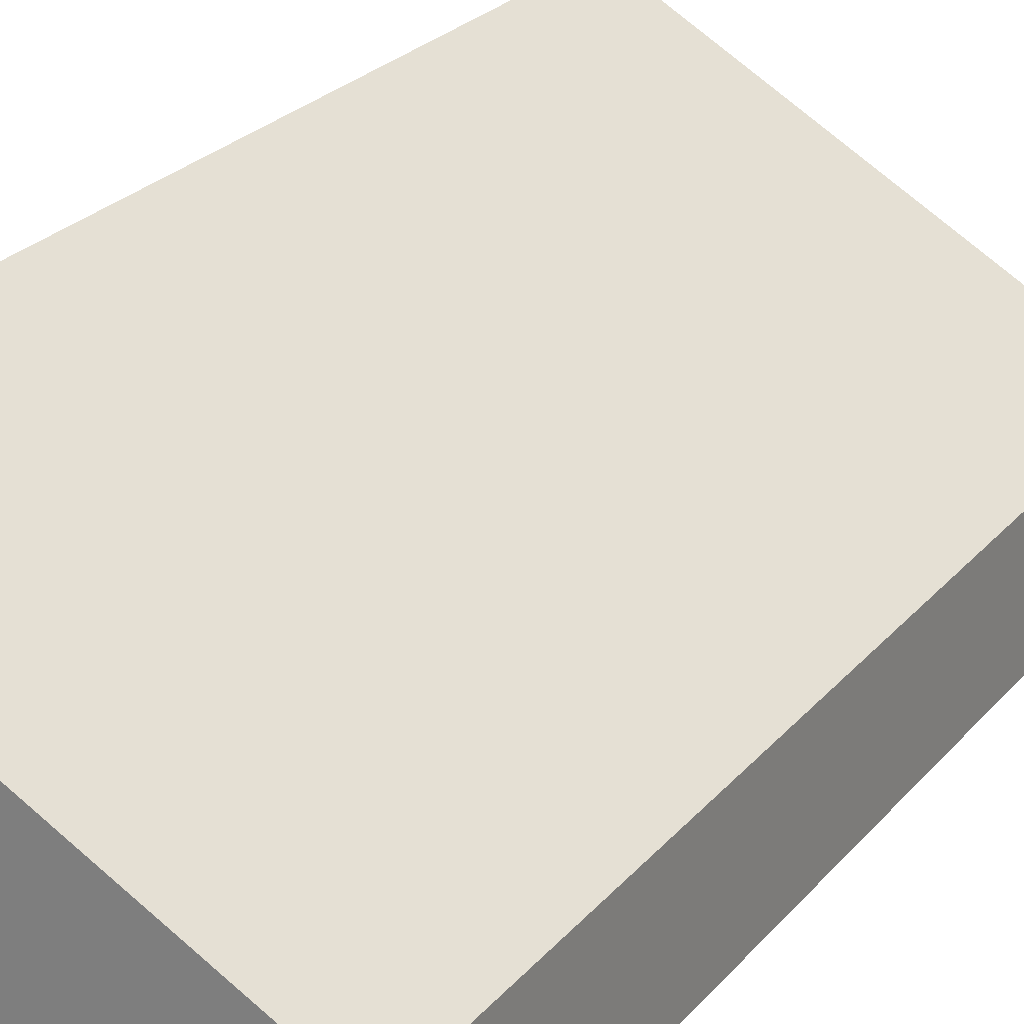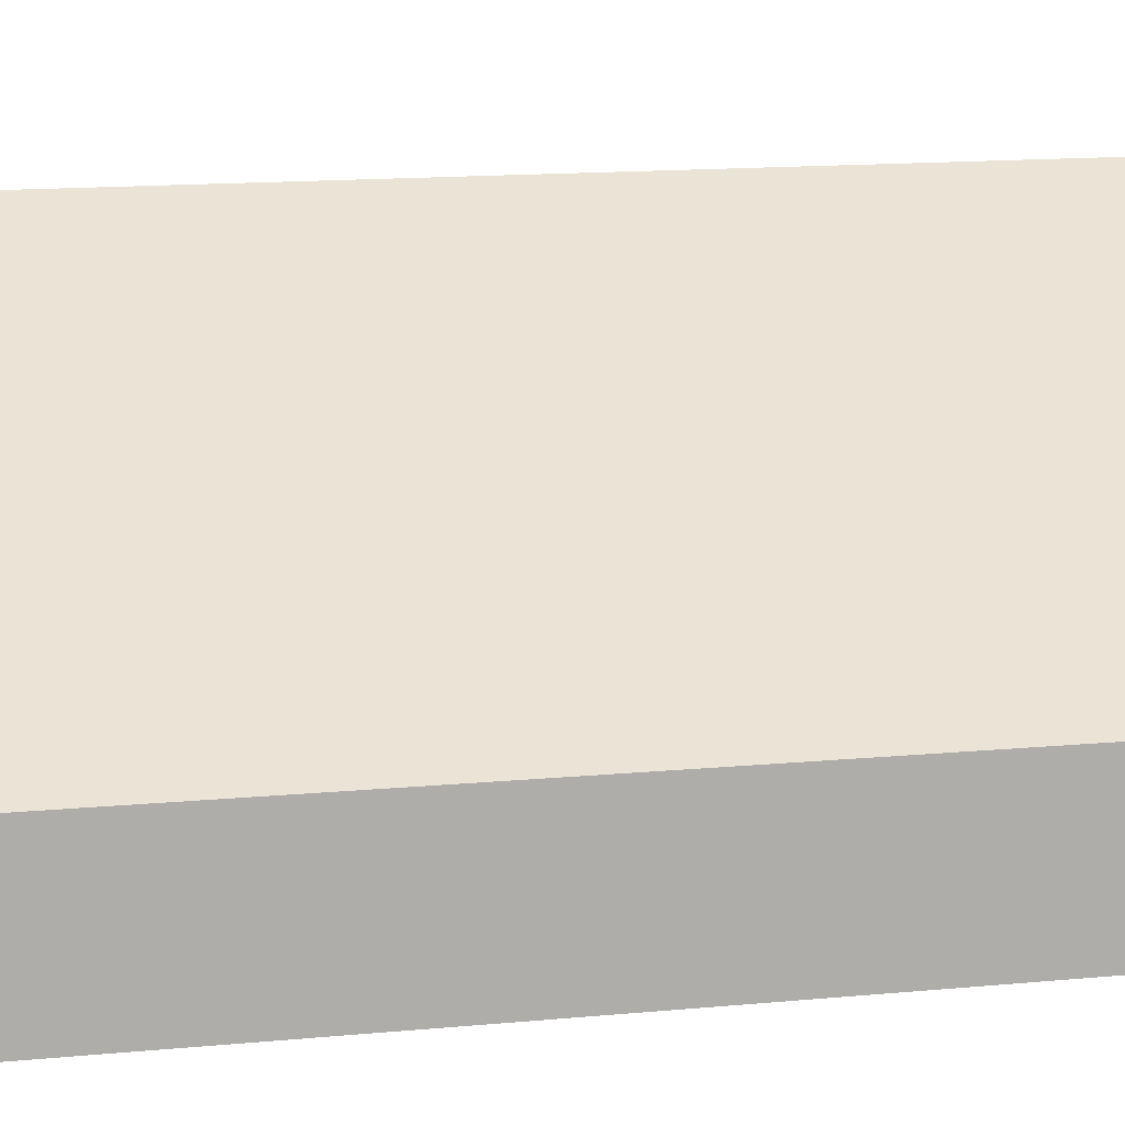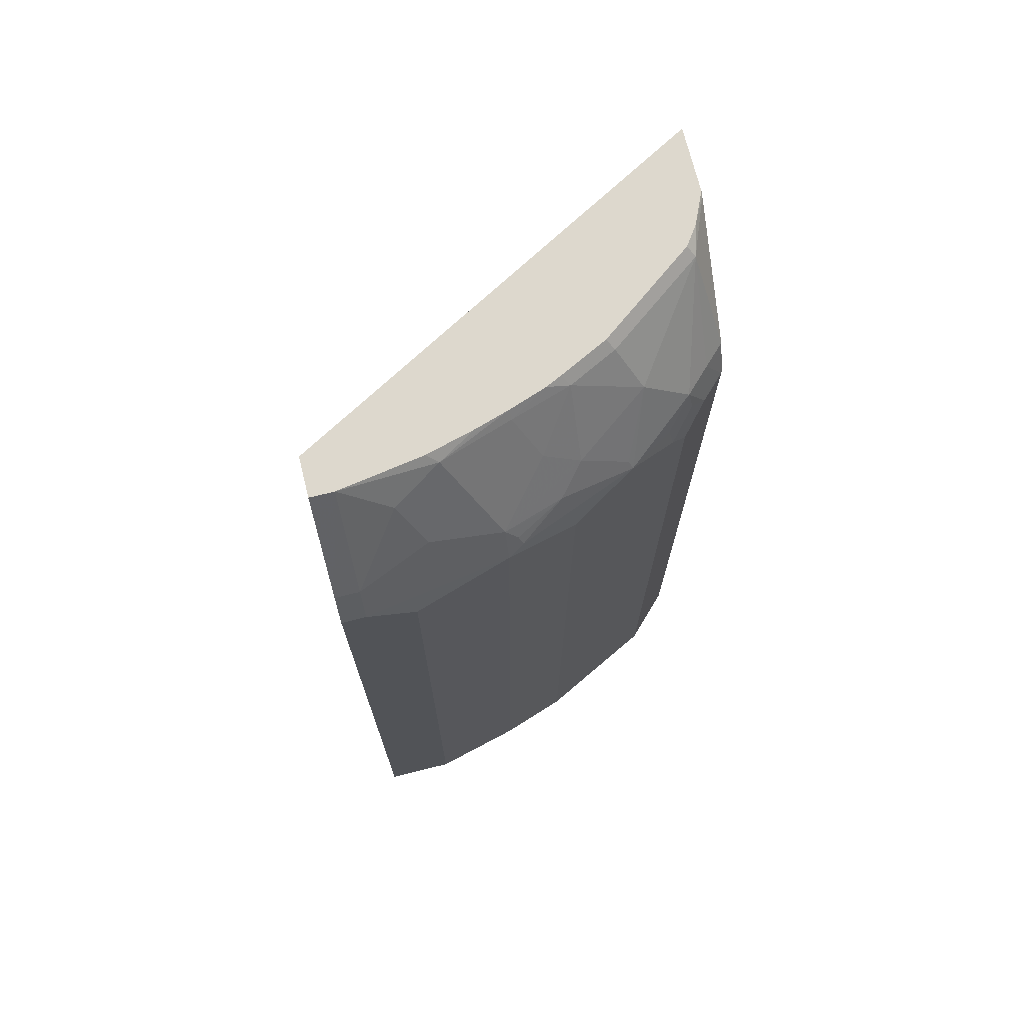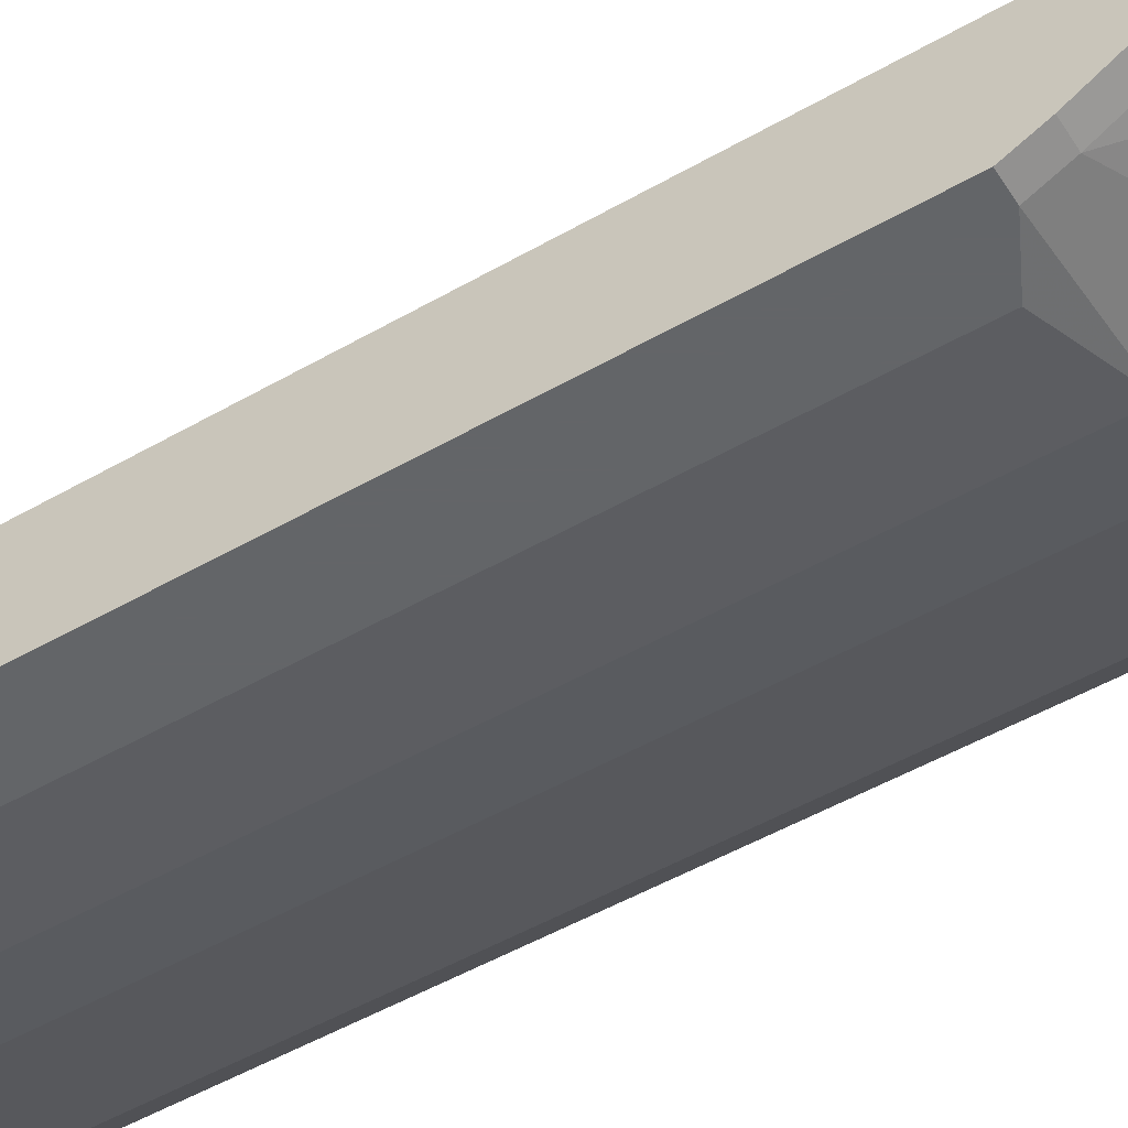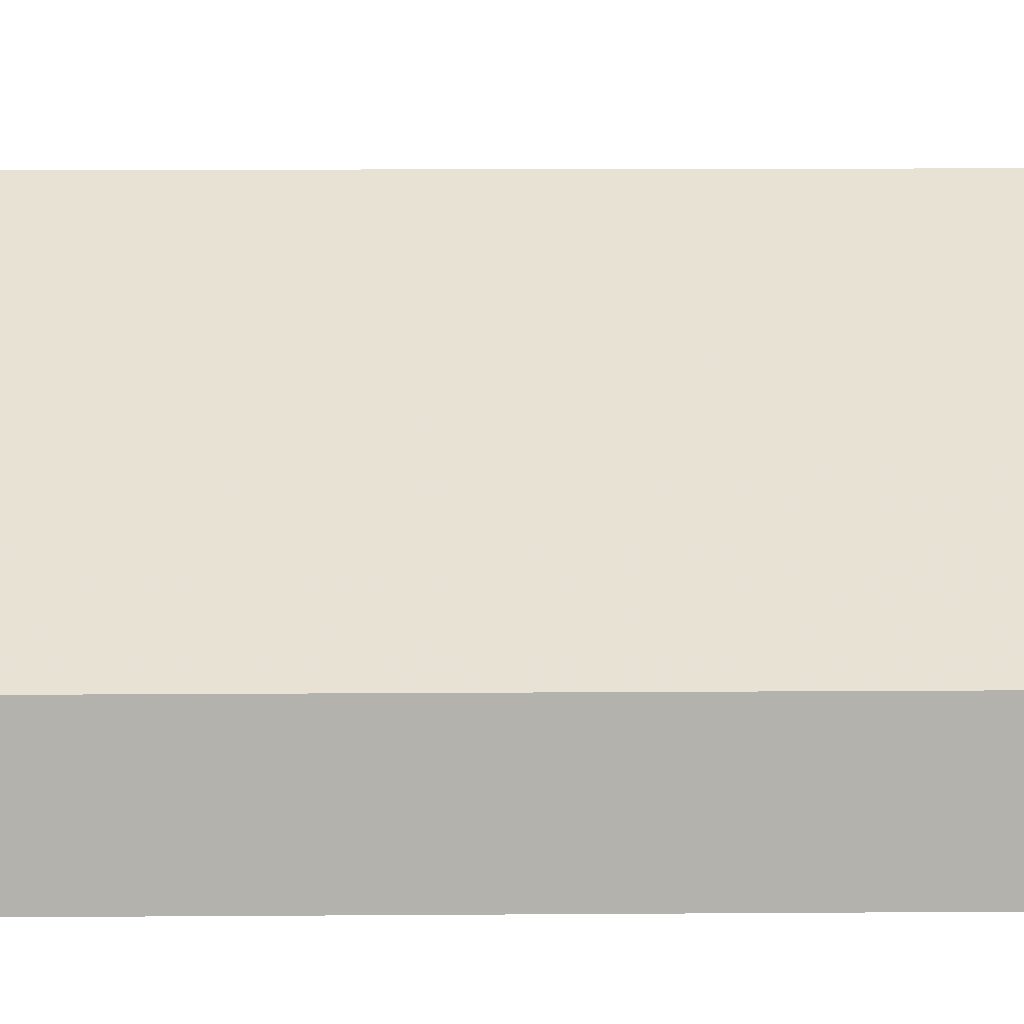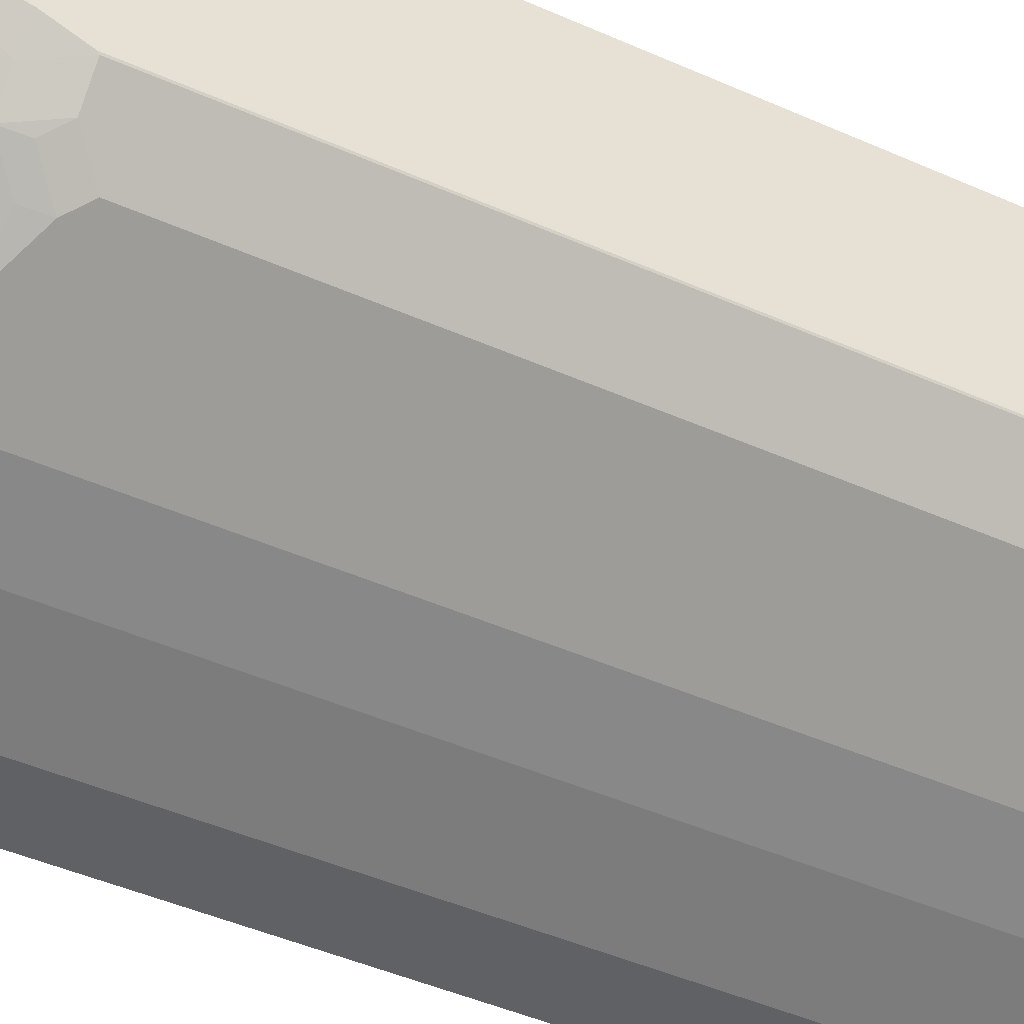
<metadata>
{"format":"obj","ext":"obj","renderer":"f3d","projection":"perspective","resolution":1024,"background":"white","views":[{"elev":24.7,"azim":29.9,"up":"+Z"},{"elev":12.5,"azim":76.6,"up":"+Z"},{"elev":72.1,"azim":166.1,"up":"+Y"},{"elev":-51.4,"azim":121.9,"up":"+Z"},{"elev":10.6,"azim":88.9,"up":"+Z"},{"elev":-45.8,"azim":-117.0,"up":"+Z"}]}
</metadata>
<code>
v -0.3323 0.02435 -0.3686
v -0.3316 0.02435 -0.3699
v -0.3323 0.02435 -0.2156
v -0.3323 0.6836 -0.3686
v -0.3125 0.02435 -0.389
v -0.3316 0.6823 -0.3699
v -7.984e-05 0.02435 -0.4018
v -0.3323 0.7979 -0.2156
v -0.3323 0.7113 -0.3565
v -0.2933 0.02435 -0.4082
v -0.3125 0.6823 -0.389
v -0.3157 0.7126 -0.3731
v -7.984e-05 0.02435 -0.4974
v -7.984e-05 0.7979 -0.4018
v -0.3323 0.7979 -0.2689
v -0.3323 0.7165 -0.3514
v -0.3157 0.7892 -0.3157
v -0.2818 0.02435 -0.414
v -0.2933 0.6632 -0.4082
v -0.2965 0.7126 -0.3922
v -0.2997 0.6951 -0.3954
v -0.2806 0.676 -0.4145
v -0.05741 0.02435 -0.4974
v -7.984e-05 0.6886 -0.4974
v -7.984e-05 0.7979 -0.4333
v -0.3323 0.7955 -0.2723
v -0.3205 0.7979 -0.2951
v -0.3323 0.7357 -0.3323
v -0.3323 0.7765 -0.2915
v -0.3099 0.7979 -0.3099
v -0.2391 0.7892 -0.3731
v -0.2583 0.7509 -0.3922
v -0.2774 0.7318 -0.3922
v -0.2017 0.02435 -0.454
v -0.2679 0.6696 -0.4209
v -0.1913 0.6696 -0.4592
v -0.2423 0.6951 -0.4337
v -0.2774 0.6936 -0.4113
v -0.2041 0.676 -0.4528
v -0.1339 0.02435 -0.4783
v -0.05741 0.6696 -0.4974
v -0.01913 0.6887 -0.4974
v -7.984e-05 0.7015 -0.491
v -7.984e-05 0.7142 -0.4847
v -0.01913 0.7979 -0.4333
v -0.2334 0.7979 -0.3673
v -0.2009 0.7892 -0.3922
v -0.2009 0.7318 -0.4305
v -0.2391 0.7031 -0.4305
v -0.1913 0.02435 -0.4592
v -0.1467 0.6951 -0.4719
v -0.1339 0.6887 -0.4783
v -0.1817 0.7126 -0.4496
v -0.1339 0.7015 -0.4719
v -0.07656 0.7207 -0.4719
v -0.01913 0.7015 -0.491
v -0.01913 0.7142 -0.4847
v -0.05741 0.7716 -0.4464
v -0.09568 0.7908 -0.4273
v -0.08674 0.7979 -0.4221
v -0.1951 0.7979 -0.3864
v -0.1825 0.7979 -0.3926
v -0.1531 0.7908 -0.4082
v -0.1722 0.7525 -0.4273
v -0.1339 0.7142 -0.4656
v -0.1722 0.7103 -0.4544
v -0.1435 0.7031 -0.4687
v -0.07656 0.7334 -0.4656
v -0.1531 0.7979 -0.4029
v -0.14 0.7979 -0.4071
v -0.1251 0.7979 -0.4117
v -0.1148 0.7525 -0.4464
f 36 52 40
f 34 36 50
f 36 39 37
f 36 37 51
f 36 51 52
f 36 40 50
f 42 44 43
f 37 53 51
f 41 52 42
f 42 52 54
f 42 54 55
f 42 55 56
f 42 56 44
f 37 49 53
f 32 37 33
f 23 52 41
f 32 48 49
f 20 33 37
f 44 56 57
f 20 37 38
f 20 38 22
f 20 22 21
f 22 38 37
f 22 37 39
f 22 39 36
f 22 36 35
f 23 40 52
f 24 42 43
f 25 44 45
f 31 46 47
f 31 47 32
f 32 47 48
f 32 49 37
f 44 57 45
f 53 65 66
f 45 59 60
f 57 68 58
f 58 68 59
f 59 63 69
f 59 69 70
f 59 70 71
f 59 71 60
f 55 57 56
f 59 68 72
f 59 64 63
f 62 69 63
f 64 72 65
f 65 67 66
f 65 72 68
f 18 36 34
f 59 72 64
f 45 58 59
f 55 68 57
f 54 65 68
f 45 57 58
f 46 61 47
f 47 61 62
f 47 62 63
f 47 63 64
f 47 64 48
f 54 68 55
f 48 65 53
f 48 64 65
f 51 53 66
f 51 66 67
f 51 67 65
f 51 65 54
f 51 54 52
f 48 53 49
f 18 35 36
f 17 30 46
f 18 19 22
f 1 4 6
f 1 6 2
f 2 6 11
f 2 11 5
f 3 7 14
f 3 14 8
f 1 9 4
f 4 9 6
f 5 19 10
f 6 9 12
f 6 12 11
f 7 13 24
f 7 24 43
f 7 43 44
f 5 11 19
f 7 44 25
f 1 16 9
f 1 29 28
f 1 2 5
f 1 5 10
f 1 10 18
f 1 18 34
f 1 34 50
f 18 22 35
f 1 28 16
f 1 40 23
f 1 13 7
f 1 7 3
f 1 3 8
f 1 8 15
f 1 15 26
f 1 26 29
f 1 23 13
f 7 25 14
f 1 50 40
f 8 25 45
f 8 14 25
f 17 28 29
f 17 33 20
f 17 31 32
f 17 46 31
f 17 27 30
f 17 26 27
f 17 29 26
f 16 28 17
f 15 27 26
f 13 42 24
f 13 41 42
f 13 23 41
f 12 17 20
f 11 22 19
f 17 32 33
f 11 20 21
f 11 21 22
f 8 60 71
f 8 70 69
f 8 69 62
f 8 62 61
f 8 61 46
f 8 71 70
f 8 30 27
f 11 12 20
f 8 46 30
f 10 19 18
f 8 45 60
f 9 16 17
f 8 27 15
f 9 17 12

</code>
